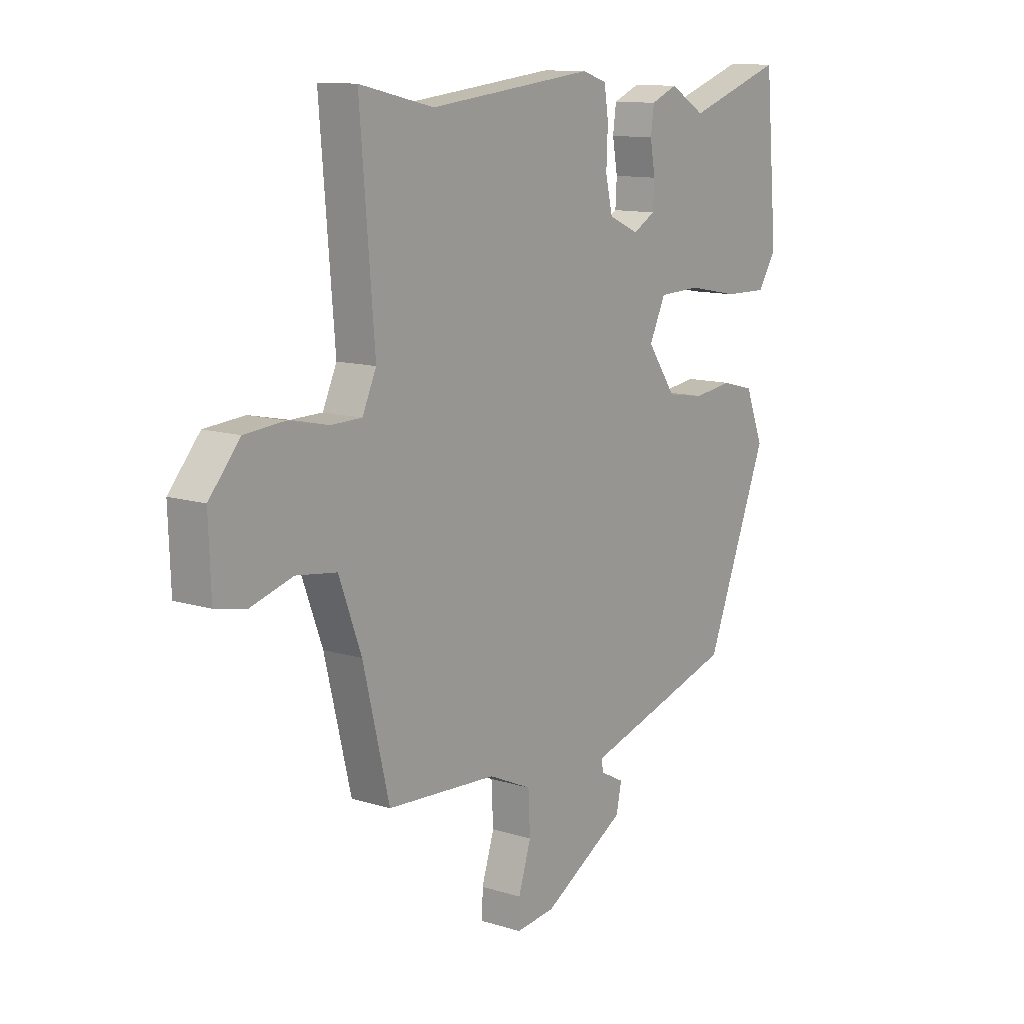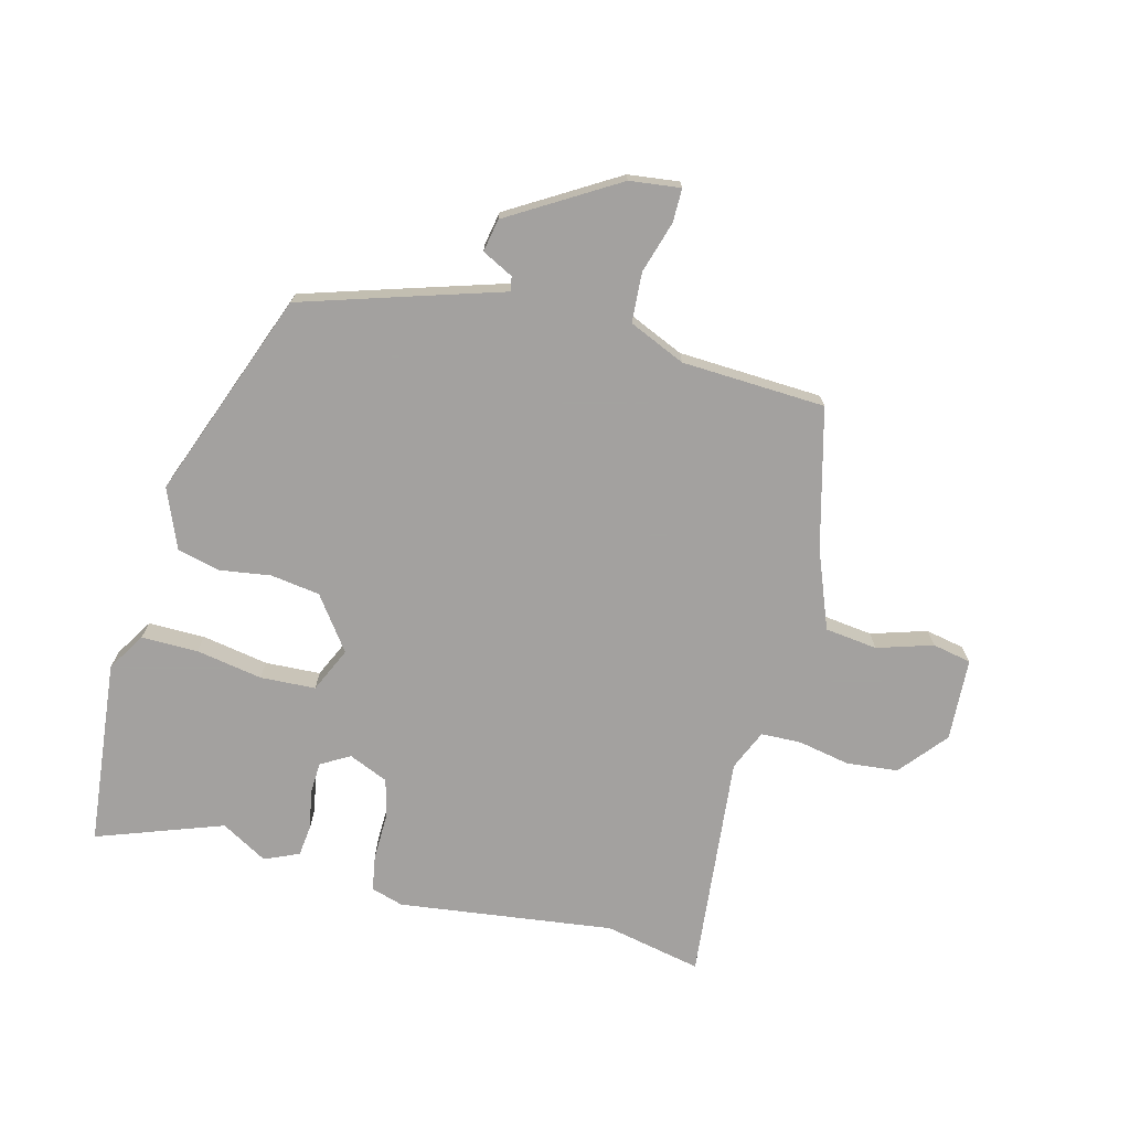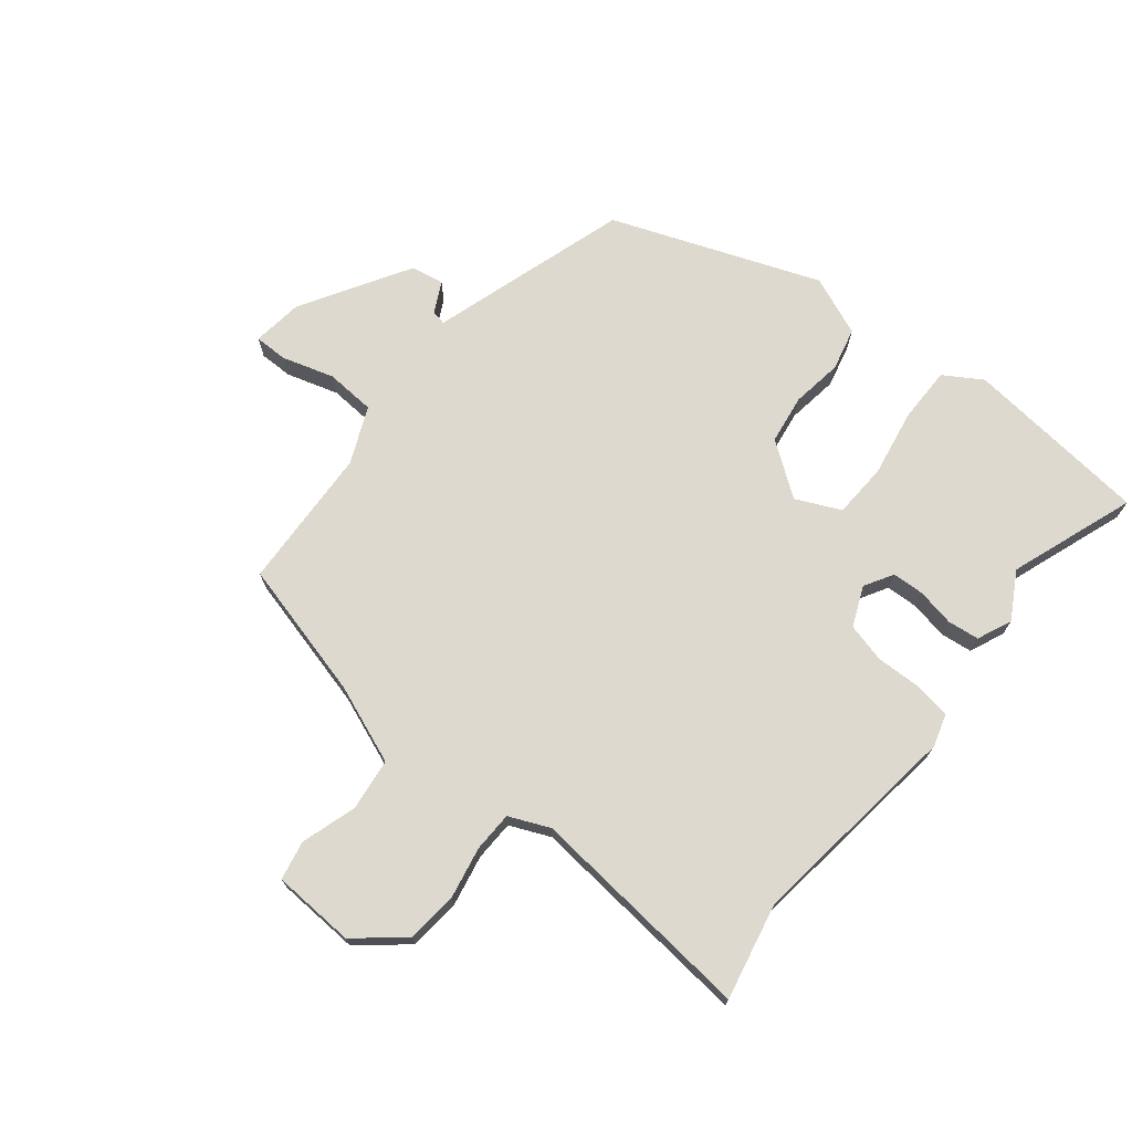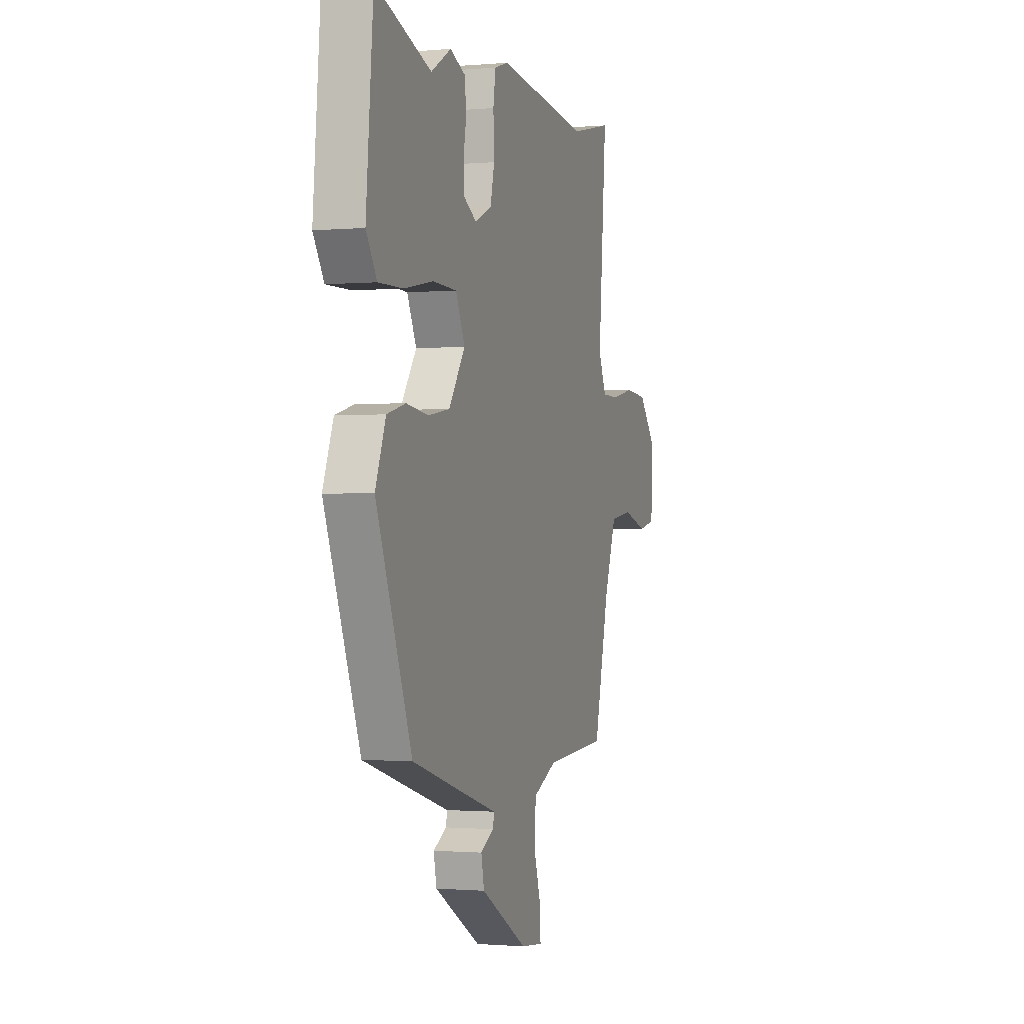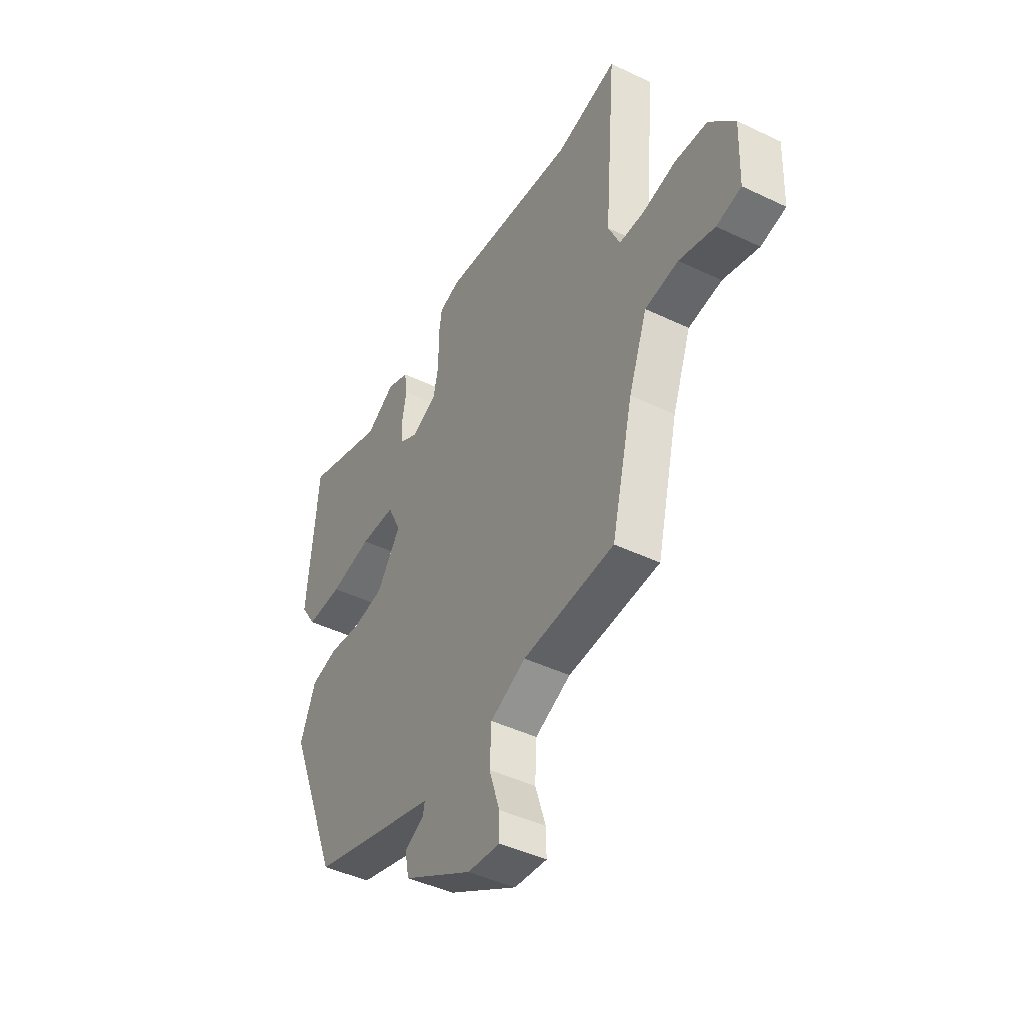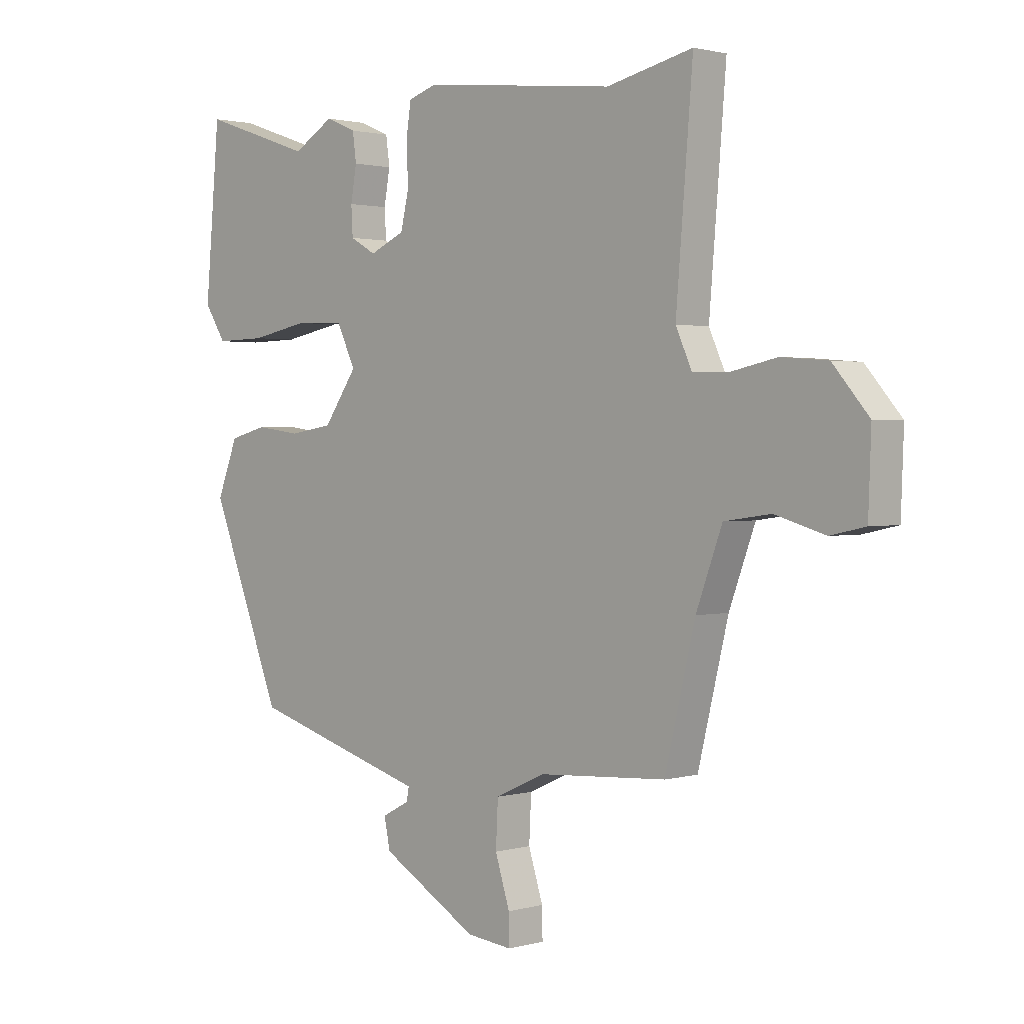
<metadata>
{"format":"obj","ext":"obj","renderer":"f3d","projection":"perspective","resolution":1024,"background":"white","views":[{"elev":11.9,"azim":-53.4,"up":"+Z"},{"elev":-72.3,"azim":166.4,"up":"+Y"},{"elev":71.6,"azim":-50.3,"up":"+Y"},{"elev":-1.0,"azim":108.0,"up":"+Z"},{"elev":-44.6,"azim":-119.1,"up":"+Z"},{"elev":1.5,"azim":-134.9,"up":"+Z"}]}
</metadata>
<code>
v 0.381 0.07 -0.46
v 0.202 0.07 -0.513
v 0.052 0.07 -0.557
v 0.056 0.07 -0.581
v 0.107 0.07 -0.608
v 0.096 0.07 -0.662
v -0.083 0.07 -0.766
v -0.167 0.07 -0.775
v -0.166 0.07 -0.72
v -0.139 0.07 -0.635
v -0.143 0.07 -0.553
v -0.235 0.07 -0.511
v -0.471 0.07 -0.496
v -0.527 0.07 -0.266
v -0.575 0.07 -0.137
v -0.661 0.07 -0.125
v -0.753 0.07 -0.152
v -0.817 0.07 -0.138
v -0.822 0.07 -0.002
v -0.756 0.07 0.075
v -0.671 0.07 0.082
v -0.586 0.07 0.064
v -0.52 0.07 0.065
v -0.49 0.07 0.131
v -0.521 0.07 0.505
v -0.362 0.07 0.469
v -0.007 0.07 0.509
v 0.046 0.07 0.492
v 0.055 0.07 0.433
v 0.052 0.07 0.357
v 0.067 0.07 0.292
v 0.132 0.07 0.263
v 0.18 0.07 0.29
v 0.183 0.07 0.343
v 0.172 0.07 0.405
v 0.179 0.07 0.457
v 0.236 0.07 0.481
v 0.312 0.07 0.436
v 0.52 0.07 0.507
v 0.547 0.07 0.201
v 0.507 0.07 0.139
v 0.414 0.07 0.141
v 0.305 0.07 0.162
v 0.214 0.07 0.159
v 0.179 0.07 0.086
v 0.241 0.07 -0.002
v 0.322 0.07 -0.015
v 0.406 0.07 -0.004
v 0.476 0.07 -0.022
v 0.515 0.07 -0.121
v 0.381 0 -0.46
v 0.202 0 -0.513
v 0.052 0 -0.557
v 0.056 0 -0.581
v 0.107 0 -0.608
v 0.096 0 -0.662
v -0.083 0 -0.766
v -0.167 0 -0.775
v -0.166 0 -0.72
v -0.139 0 -0.635
v -0.143 0 -0.553
v -0.235 0 -0.511
v -0.471 0 -0.496
v -0.527 0 -0.266
v -0.575 0 -0.137
v -0.661 0 -0.125
v -0.753 0 -0.152
v -0.817 0 -0.138
v -0.822 0 -0.002
v -0.756 0 0.075
v -0.671 0 0.082
v -0.586 0 0.064
v -0.52 0 0.065
v -0.49 0 0.131
v -0.521 0 0.505
v -0.362 0 0.469
v -0.007 0 0.509
v 0.046 0 0.492
v 0.055 0 0.433
v 0.052 0 0.357
v 0.067 0 0.292
v 0.132 0 0.263
v 0.18 0 0.29
v 0.183 0 0.343
v 0.172 0 0.405
v 0.179 0 0.457
v 0.236 0 0.481
v 0.312 0 0.436
v 0.52 0 0.507
v 0.547 0 0.201
v 0.507 0 0.139
v 0.414 0 0.141
v 0.305 0 0.162
v 0.214 0 0.159
v 0.179 0 0.086
v 0.241 0 -0.002
v 0.322 0 -0.015
v 0.406 0 -0.004
v 0.476 0 -0.022
v 0.515 0 -0.121
f 47 48 49 50
f 46 47 50 1
f 45 46 1 2
f 40 41 42 43
f 38 39 40 43
f 38 43 44
f 37 38 44 45
f 34 35 36 37
f 33 34 37 45
f 27 28 29 30
f 26 27 30 31
f 24 25 26 31
f 23 24 31 32
f 19 20 21 22
f 19 22 23
f 16 17 18 19
f 15 16 19 23
f 14 15 23 32
f 12 13 14 32
f 7 8 9 10
f 7 10 11
f 4 5 6 7
f 3 4 7 11
f 45 2 3 11
f 32 33 45
f 11 12 32 45
f 100 99 98 97
f 51 100 97 96
f 52 51 96 95
f 93 92 91 90
f 93 90 89 88
f 94 93 88
f 95 94 88 87
f 87 86 85 84
f 95 87 84 83
f 80 79 78 77
f 81 80 77 76
f 81 76 75 74
f 82 81 74 73
f 72 71 70 69
f 73 72 69
f 69 68 67 66
f 73 69 66 65
f 82 73 65 64
f 82 64 63 62
f 60 59 58 57
f 61 60 57
f 57 56 55 54
f 61 57 54 53
f 61 53 52 95
f 95 83 82
f 95 82 62 61
f 1 51 52 2
f 2 52 53 3
f 3 53 54 4
f 4 54 55 5
f 5 55 56 6
f 6 56 57 7
f 7 57 58 8
f 8 58 59 9
f 9 59 60 10
f 10 60 61 11
f 11 61 62 12
f 12 62 63 13
f 13 63 64 14
f 14 64 65 15
f 15 65 66 16
f 16 66 67 17
f 17 67 68 18
f 18 68 69 19
f 19 69 70 20
f 20 70 71 21
f 21 71 72 22
f 22 72 73 23
f 23 73 74 24
f 24 74 75 25
f 25 75 76 26
f 26 76 77 27
f 27 77 78 28
f 28 78 79 29
f 29 79 80 30
f 30 80 81 31
f 31 81 82 32
f 32 82 83 33
f 33 83 84 34
f 34 84 85 35
f 35 85 86 36
f 36 86 87 37
f 37 87 88 38
f 38 88 89 39
f 39 89 90 40
f 40 90 91 41
f 41 91 92 42
f 42 92 93 43
f 43 93 94 44
f 44 94 95 45
f 45 95 96 46
f 46 96 97 47
f 47 97 98 48
f 48 98 99 49
f 49 99 100 50
f 50 100 51 1

</code>
